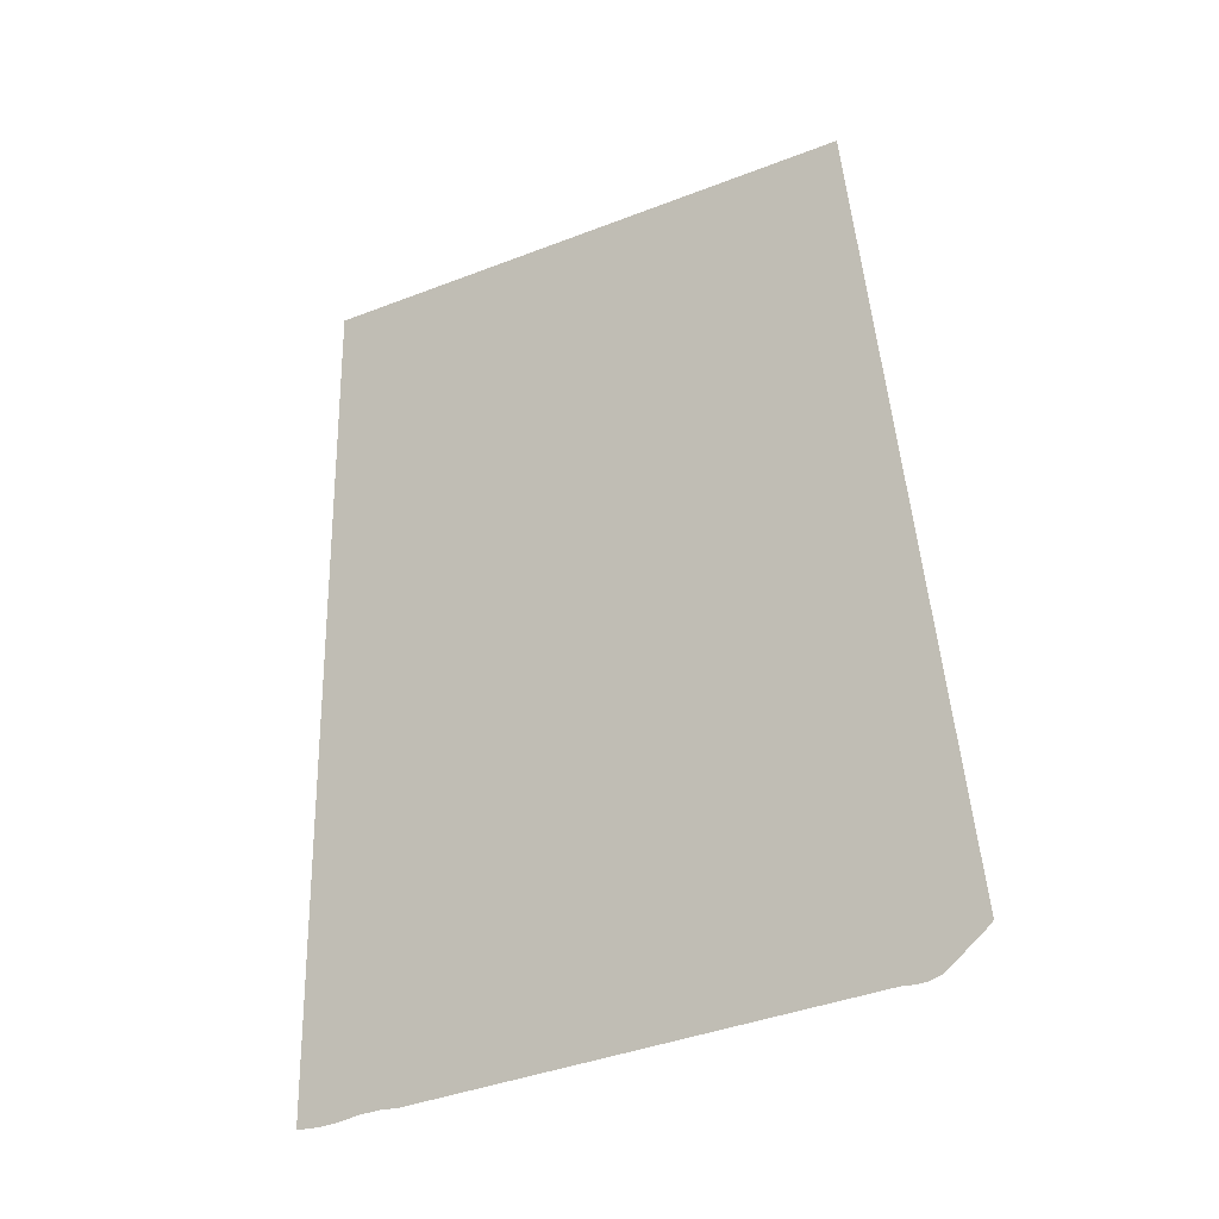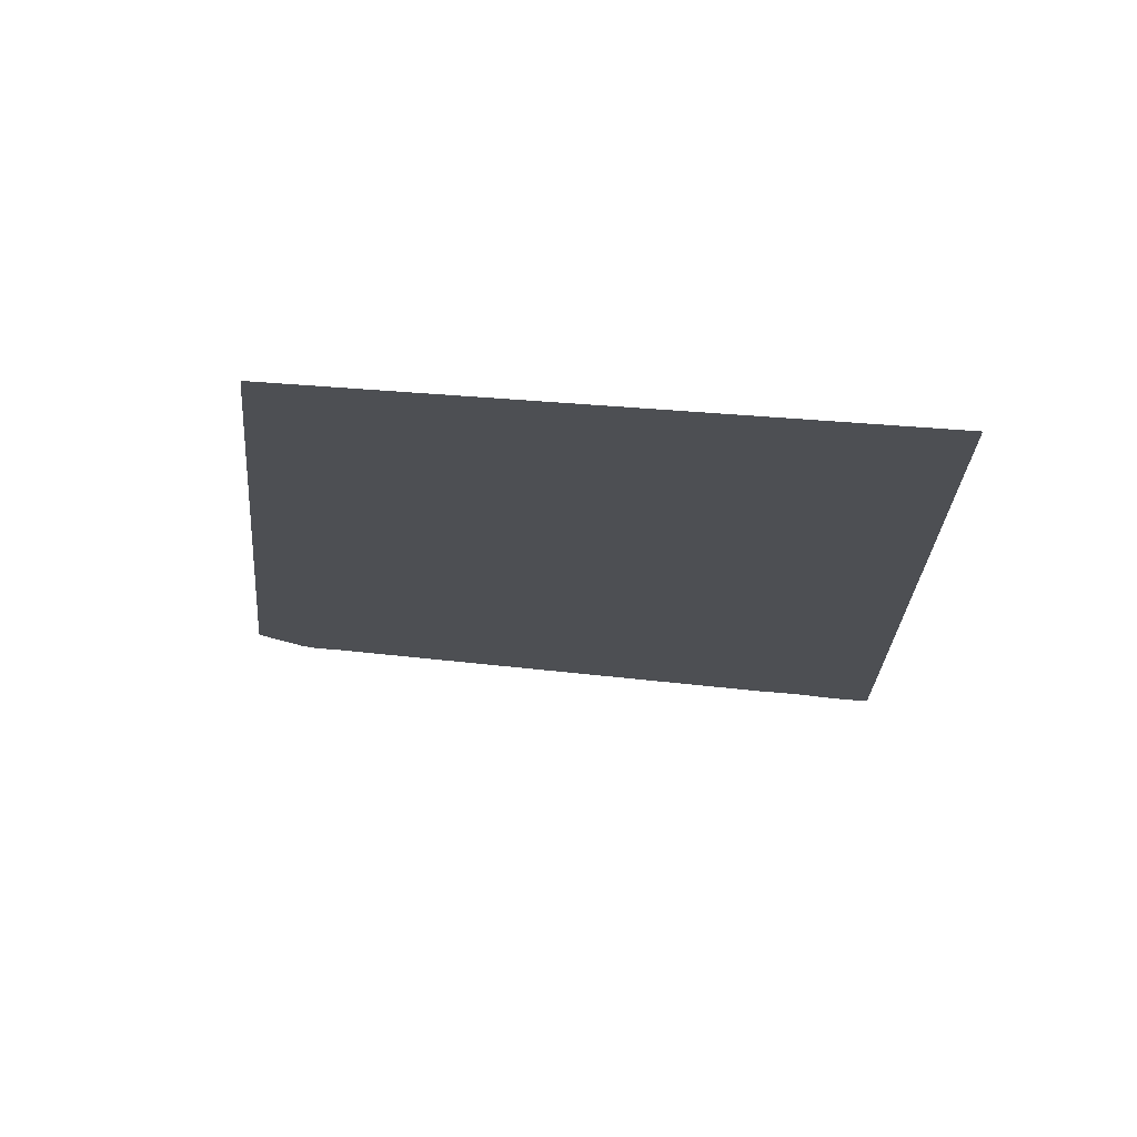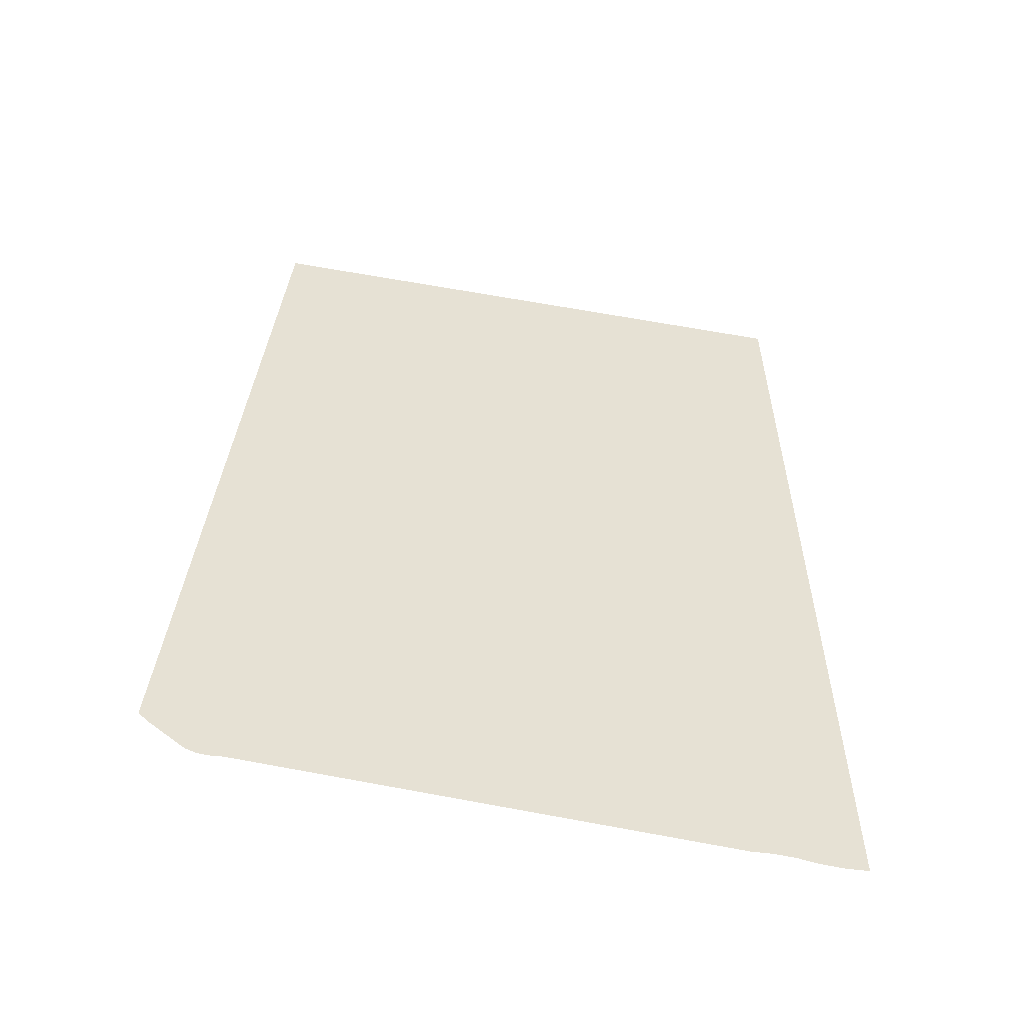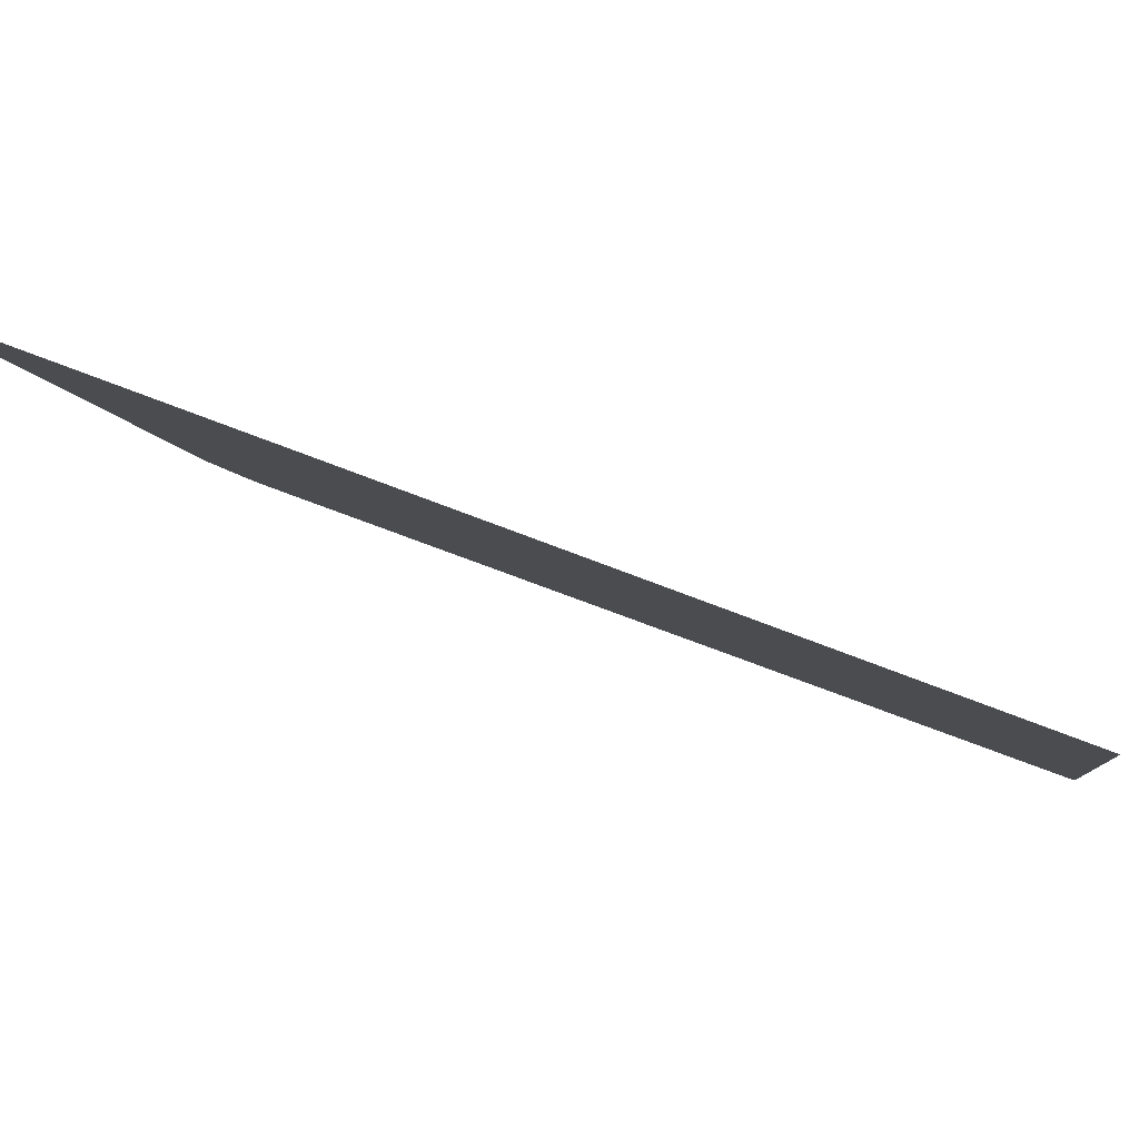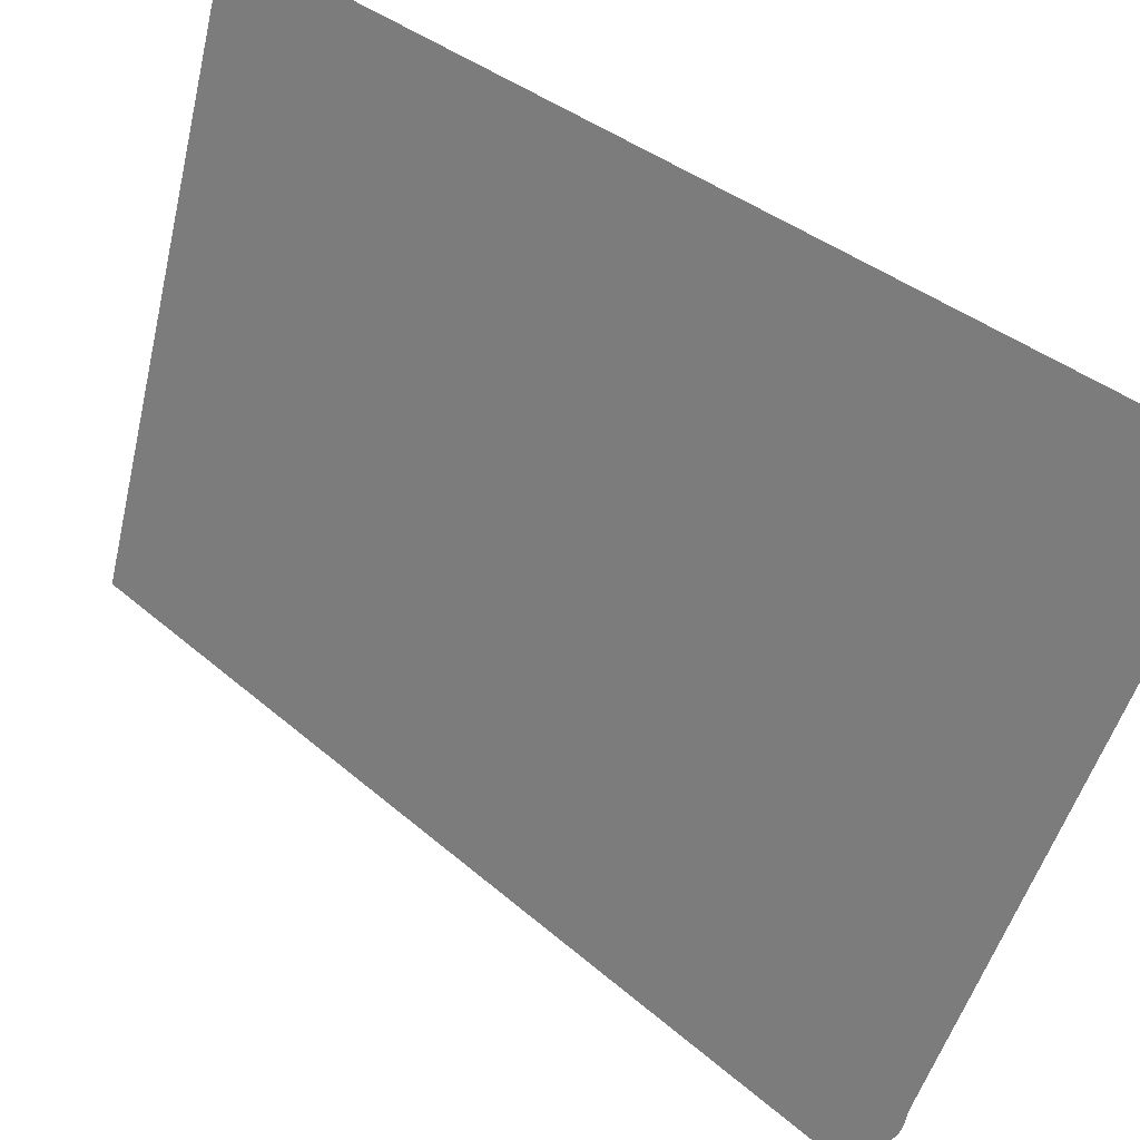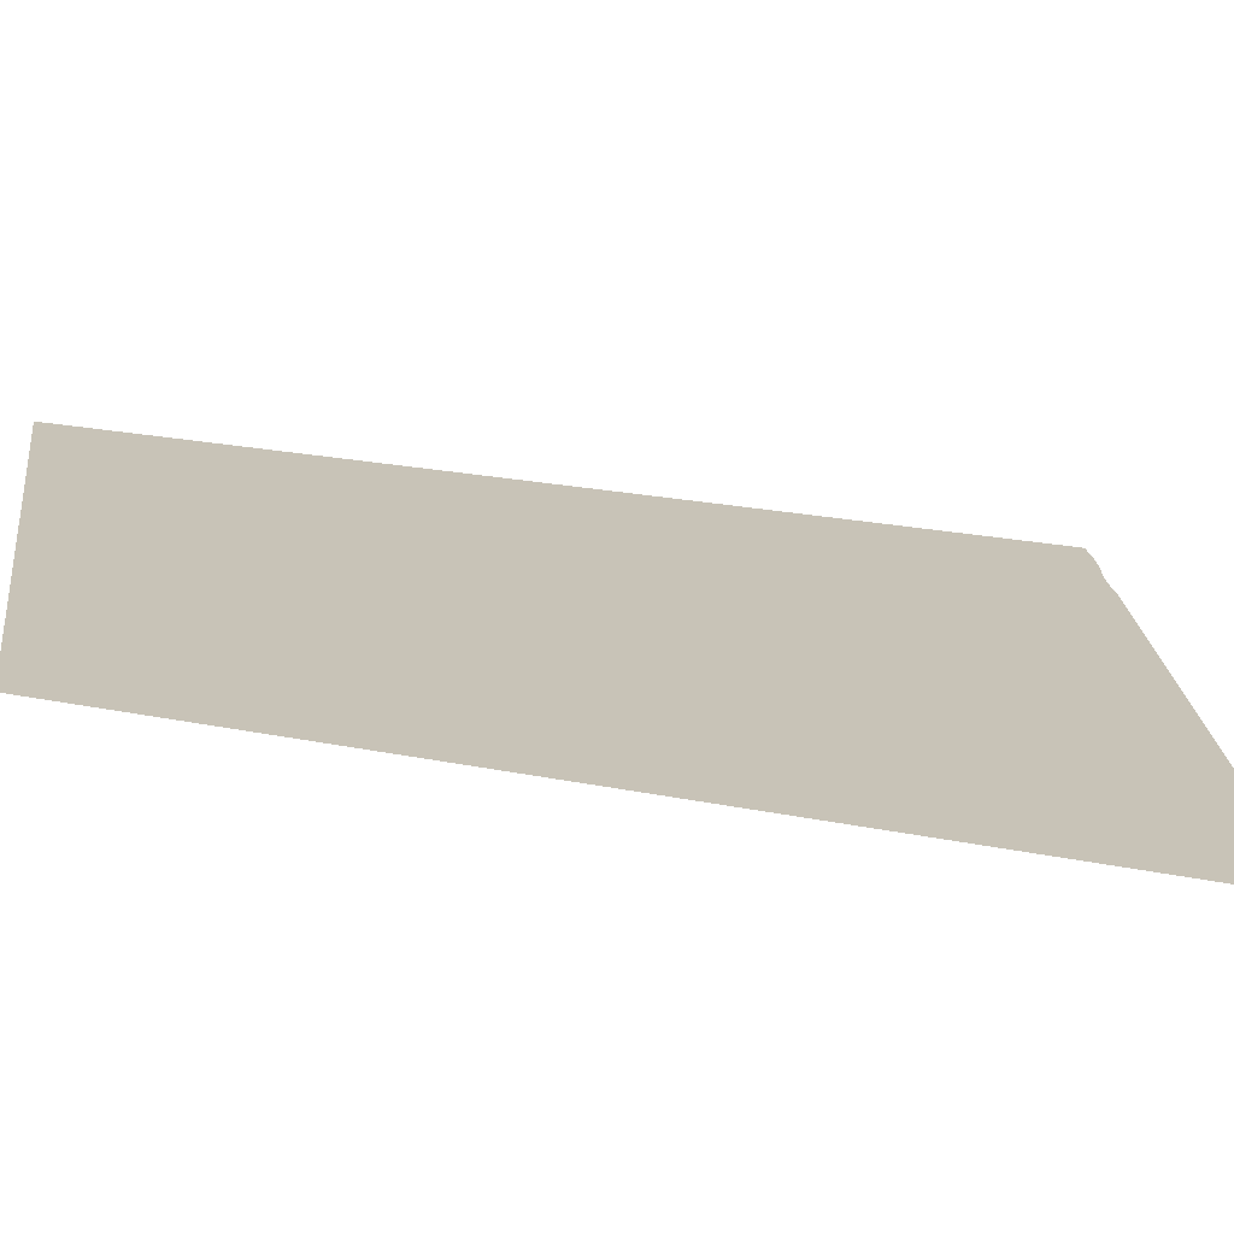
<metadata>
{"format":"obj","ext":"obj","renderer":"f3d","projection":"perspective","resolution":1024,"background":"white","views":[{"elev":-26.9,"azim":151.4,"up":"+Y"},{"elev":74.0,"azim":-57.8,"up":"+Y"},{"elev":-47.5,"azim":-76.0,"up":"+Y"},{"elev":57.9,"azim":111.5,"up":"+Z"},{"elev":57.4,"azim":-55.2,"up":"+Z"},{"elev":-44.3,"azim":-102.2,"up":"+Z"}]}
</metadata>
<code>
v -1.452 1.039 7.073
v -1.785 -3.227 6.703
v -1.758 -3.279 6.76
v -1.73 -3.324 6.818
v -1.701 -3.37 6.876
v -1.672 -3.417 6.936
v -1.643 -3.437 6.995
v -1.612 -3.44 7.055
v -1.581 -3.434 7.115
v -1.55 -3.437 7.177
v -1.518 -3.439 7.239
v -1.485 -3.442 7.303
v -1.164 -3.471 7.933
v -1.125 -3.475 8.01
v -1.085 -3.479 8.088
v -1.045 -3.482 8.168
v -1.003 -3.486 8.249
v -0.9609 -3.49 8.332
v -0.9177 -3.494 8.417
v -0.8736 -3.498 8.503
v -0.8287 -3.502 8.591
v -0.7827 -3.506 8.681
v -0.7359 -3.51 8.773
v -0.688 -3.515 8.867
v -0.639 -3.519 8.963
v -0.589 -3.523 9.061
v -0.5379 -3.528 9.162
v -0.4857 -3.533 9.264
v -0.4322 -3.538 9.369
v -0.3776 -3.543 9.476
v -0.3217 -3.548 9.586
v -0.2644 -3.54 9.697
v -0.2058 -3.546 9.812
v -0.1459 -3.564 9.931
v -0.08442 -3.569 10.05
v -0.02146 -3.562 10.17
v 0.05031 1.178 10
f -1 -2 -3 -4 -5 -6 -7 -8 -9 -10 -11 -12 -13 -14 -15 -16 -17 -18 -19 -20 -21 -22 -23 -24 -25 -26 -27 -28 -29 -30 -31 -32 -33 -34 -35 -36 -37

</code>
